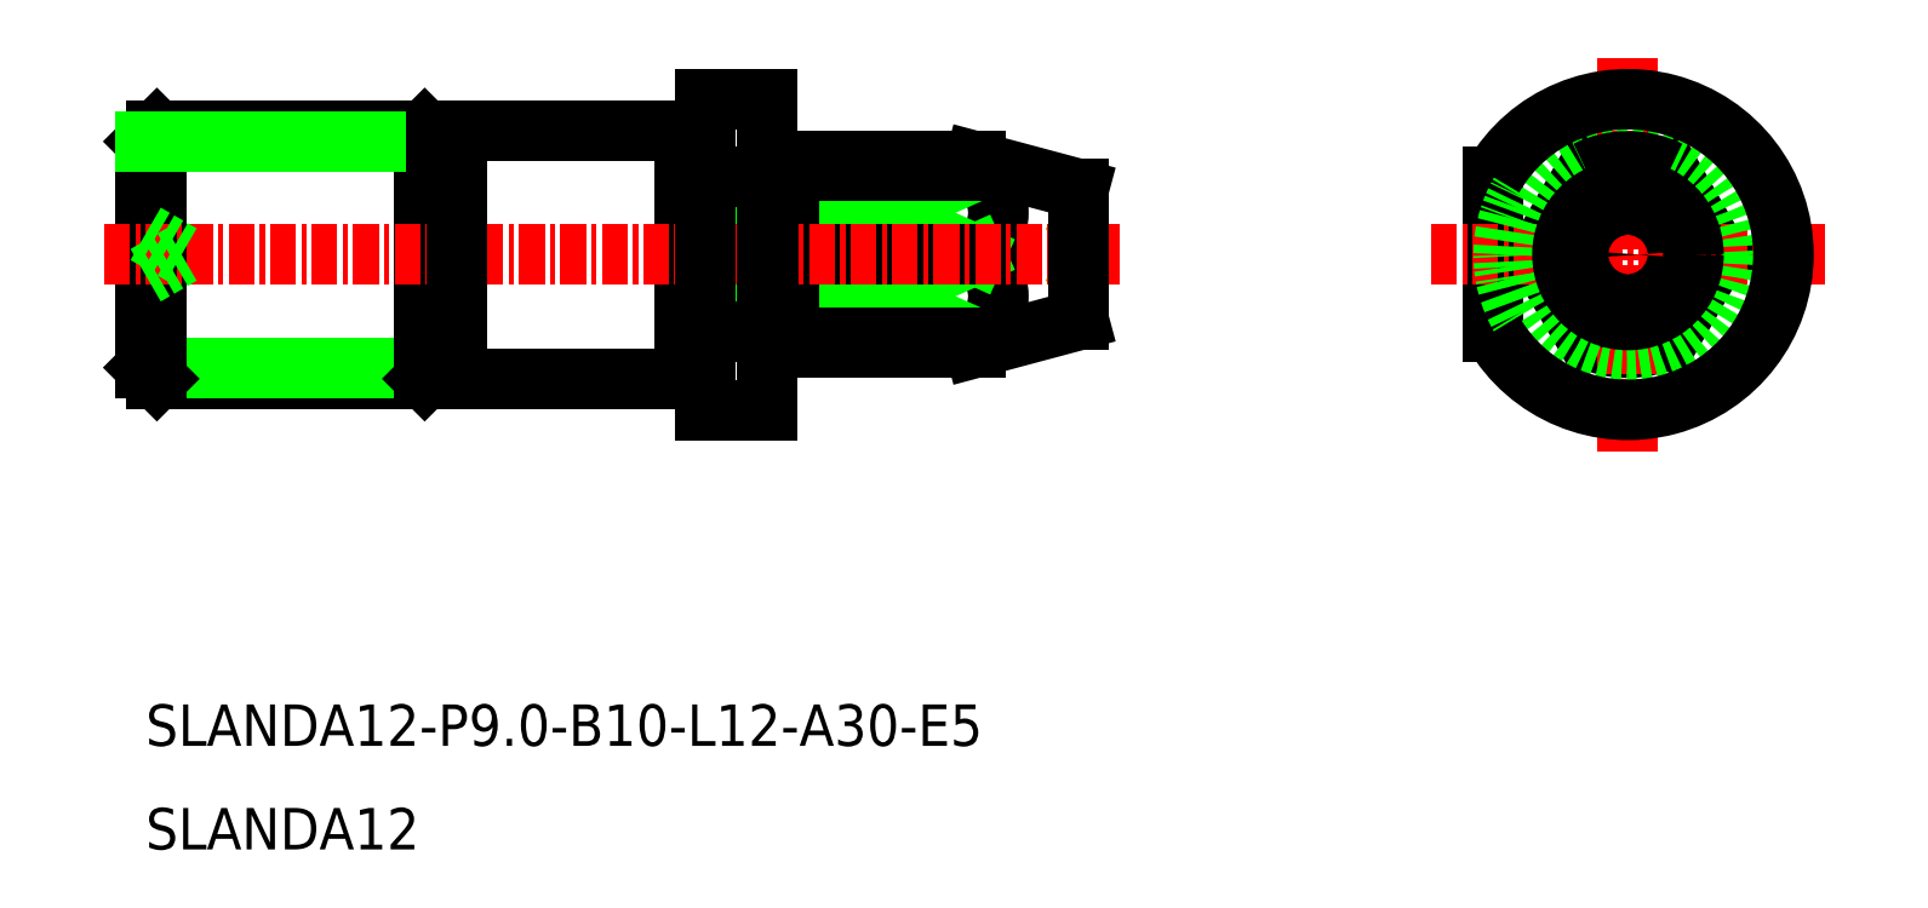
<metadata>
{"format":"dxf","ext":"dxf","renderer":"ezdxf+matplotlib","layout":"modelspace","background":"white","min_lineweight":24,"dpi":150}
</metadata>
<code>
0
SECTION
2
ENTITIES
0
ARC
8
0
10
-1497
20
-204.5
30
0
40
2.362
50
301.4
51
58.58
0
LINE
8
0
10
-1496
20
-198.5
30
0
11
-1496
21
-198
31
0
0
ARC
8
0
10
-1497
20
-200.5
30
0
40
2.362
50
301.4
51
58.58
0
LINE
8
0
10
-1505
20
-206.6
30
0
11
-1496
21
-202.5
31
0
0
LINE
8
0
10
-1505
20
-202.5
30
0
11
-1496
21
-206.6
31
0
0
LINE
8
0
10
-1505
20
-202.5
30
0
11
-1496
21
-198.5
31
0
0
LINE
8
0
10
-1505
20
-198.5
30
0
11
-1496
21
-202.5
31
0
0
LINE
8
0
10
-1506
20
-206.3
30
0
11
-1509
21
-198.8
31
0
0
LINE
8
0
10
-1506
20
-198.8
30
0
11
-1509
21
-206.3
31
0
0
LINE
8
0
10
-1505
20
-206.6
30
0
11
-1496
21
-206.6
31
0
0
LINE
8
0
10
-1505
20
-202.5
30
0
11
-1496
21
-202.5
31
0
0
LINE
8
0
10
-1505
20
-198.5
30
0
11
-1496
21
-198.5
31
0
0
LINE
8
0
10
-1509
20
-206.3
30
0
11
-1506
21
-206.3
31
0
0
LINE
8
0
10
-1509
20
-198.8
30
0
11
-1506
21
-198.8
31
0
0
LINE
8
0
10
-1471
20
-206.3
30
0
11
-1471
21
-198.8
31
0
0
ARC
8
0
10
-1464
20
-202.5
30
0
40
4.5
50
243.6
51
296.4
0
LINE
8
0
10
-1469
20
-202.5
30
0
11
-1466
21
-198.5
31
0
0
LINE
8
0
10
-1460
20
-202.5
30
0
11
-1462
21
-198.5
31
0
0
LINE
8
0
10
-1460
20
-202.5
30
0
11
-1462
21
-206.6
31
0
0
LINE
8
0
10
-1469
20
-202.5
30
0
11
-1466
21
-206.6
31
0
0
LINE
8
0
10
-1522
20
-196.5
30
0
11
-1535
21
-196.5
31
0
0
LINE
8
0
10
-1535
20
-208.5
30
0
11
-1522
21
-208.5
31
0
0
LINE
8
0
10
-1536
20
-208
30
0
11
-1522
21
-208
31
0
0
LINE
8
0
10
-1536
20
-197.1
30
0
11
-1536
21
-208
31
0
0
LINE
8
0
10
-1535
20
-196.5
30
0
11
-1535
21
-208.5
31
0
0
LINE
8
0
10
-1535
20
-208.5
30
0
11
-1536
21
-208
31
0
0
LINE
8
0
10
-1536
20
-197.1
30
0
11
-1535
21
-196.5
31
0
0
LINE
8
0
10
-1522
20
-197.1
30
0
11
-1522
21
-196.5
31
0
0
LINE
8
0
10
-1522
20
-208.5
30
0
11
-1522
21
-208
31
0
0
LINE
8
0
10
-1522
20
-196.5
30
0
11
-1522
21
-208.5
31
0
0
LINE
8
0
10
-1522
20
-197.1
30
0
11
-1522
21
-208
31
0
0
LINE
8
0
10
-1522
20
-208
30
0
11
-1521
21
-208
31
0
0
LINE
8
0
10
-1536
20
-197.1
30
0
11
-1522
21
-197.1
31
0
0
LINE
8
0
10
-1522
20
-197.1
30
0
11
-1521
21
-197.1
31
0
0
LINE
8
0
10
-1510
20
-196.5
30
0
11
-1510
21
-208.5
31
0
0
LINE
8
0
10
-1505
20
-198
30
0
11
-1505
21
-207
31
0
0
LINE
8
0
10
-1491
20
-203
30
0
11
-1492
21
-202.5
31
0
0
LINE
8
0
10
-1491
20
-202
30
0
11
-1492
21
-202.5
31
0
0
LINE
8
CENTER
10
-1538
20
-202.5
30
0
11
-1489
21
-202.5
31
0
0
LINE
8
0
10
-1536
20
-203.5
30
0
11
-1534
21
-202.5
31
0
0
LINE
8
0
10
-1536
20
-201.5
30
0
11
-1534
21
-202.5
31
0
0
LINE
8
0
10
-1505
20
-207
30
0
11
-1496
21
-207
31
0
0
LINE
8
0
10
-1496
20
-207
30
0
11
-1496
21
-206.6
31
0
0
LINE
8
0
10
-1496
20
-198
30
0
11
-1505
21
-198
31
0
0
LINE
8
0
10
-1491
20
-205.7
30
0
11
-1491
21
-199.4
31
0
0
LINE
8
CENTER
10
-1474
20
-202.5
30
0
11
-1455
21
-202.5
31
0
0
LINE
8
CENTER
10
-1464
20
-193
30
0
11
-1464
21
-212
31
0
0
CIRCLE
8
0
10
-1464
20
-202.5
30
0
40
6
0
ARC
8
0
10
-1464
20
-202.5
30
0
40
7.5
50
209.9
51
150.1
0
ARC
8
0
10
-1464
20
-202.5
30
0
40
4.5
50
63.61
51
116.4
0
CIRCLE
8
0
10
-1464
20
-202.5
30
0
40
3.16
0
CIRCLE
8
0
10
-1464
20
-202.5
30
0
40
0.5
0
LINE
8
0
10
-1491
20
-199.4
30
0
11
-1496
21
-198
31
0
0
LINE
8
0
10
-1491
20
-205.7
30
0
11
-1496
21
-207
31
0
0
TEXT
8
0
10
-1536
20
-226.3
30
0
40
2
1
SLANDA12-P9-B10-L12-A30-E5
0
TEXT
8
0
10
-1536
20
-231.3
30
0
40
2
1
SLANDA12
0
LINE
8
0
10
-1509
20
-208.4
30
0
11
-1510
21
-208.4
31
0
0
LINE
8
0
10
-1509
20
-196.6
30
0
11
-1510
21
-196.6
31
0
0
LINE
8
0
10
-1509
20
-210
30
0
11
-1506
21
-210
31
0
0
LINE
8
0
10
-1506
20
-210
30
0
11
-1506
21
-195
31
0
0
LINE
8
0
10
-1506
20
-195
30
0
11
-1509
21
-195
31
0
0
LINE
8
0
10
-1509
20
-195
30
0
11
-1509
21
-210
31
0
0
LINE
8
0
10
-1510
20
-196.5
30
0
11
-1521
21
-196.5
31
0
0
LINE
8
0
10
-1521
20
-196.5
30
0
11
-1521
21
-208.5
31
0
0
LINE
8
0
10
-1521
20
-208.5
30
0
11
-1510
21
-208.5
31
0
0
ARC
8
0
10
-1505
20
-197.9
30
0
40
0.2
50
270
51
311.4
0
ARC
8
0
10
-1506
20
-197.9
30
0
40
0.2
50
180
51
270
0
LINE
8
0
10
-1505
20
-198.1
30
0
11
-1506
21
-198.1
31
0
0
LINE
8
0
10
-1505
20
-207
30
0
11
-1506
21
-207
31
0
0
ARC
8
0
10
-1506
20
-207.2
30
0
40
0.2
50
90
51
180
0
ARC
8
0
10
-1505
20
-207.2
30
0
40
0.2
50
48.59
51
90
0
ENDSEC
0
EOF

</code>
